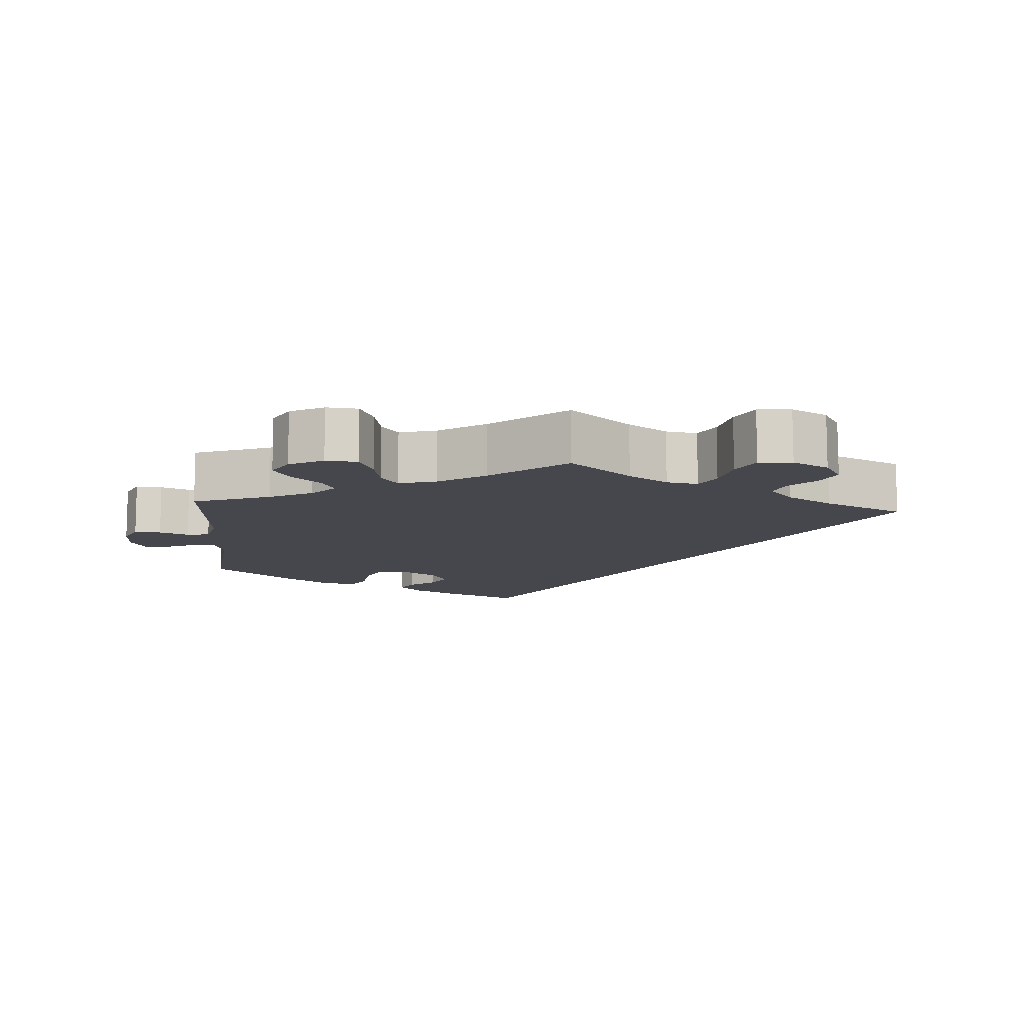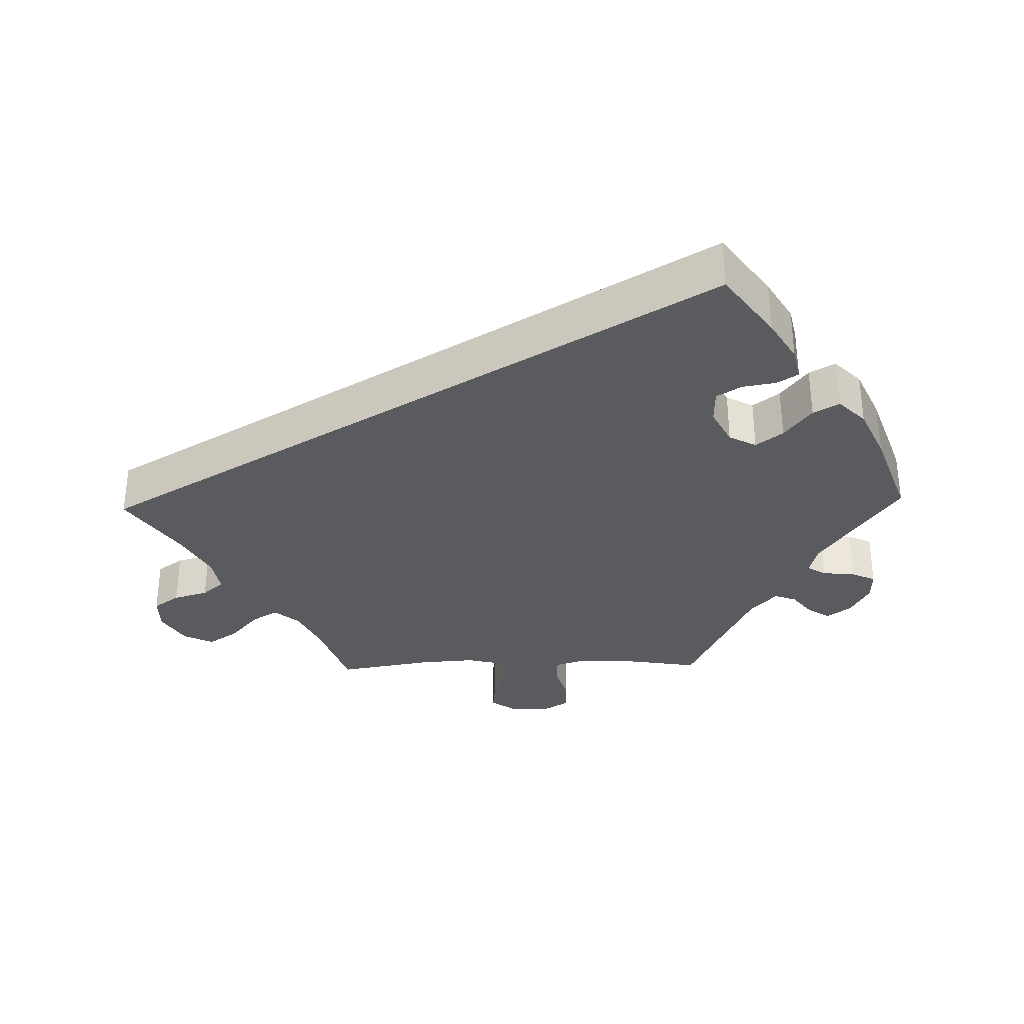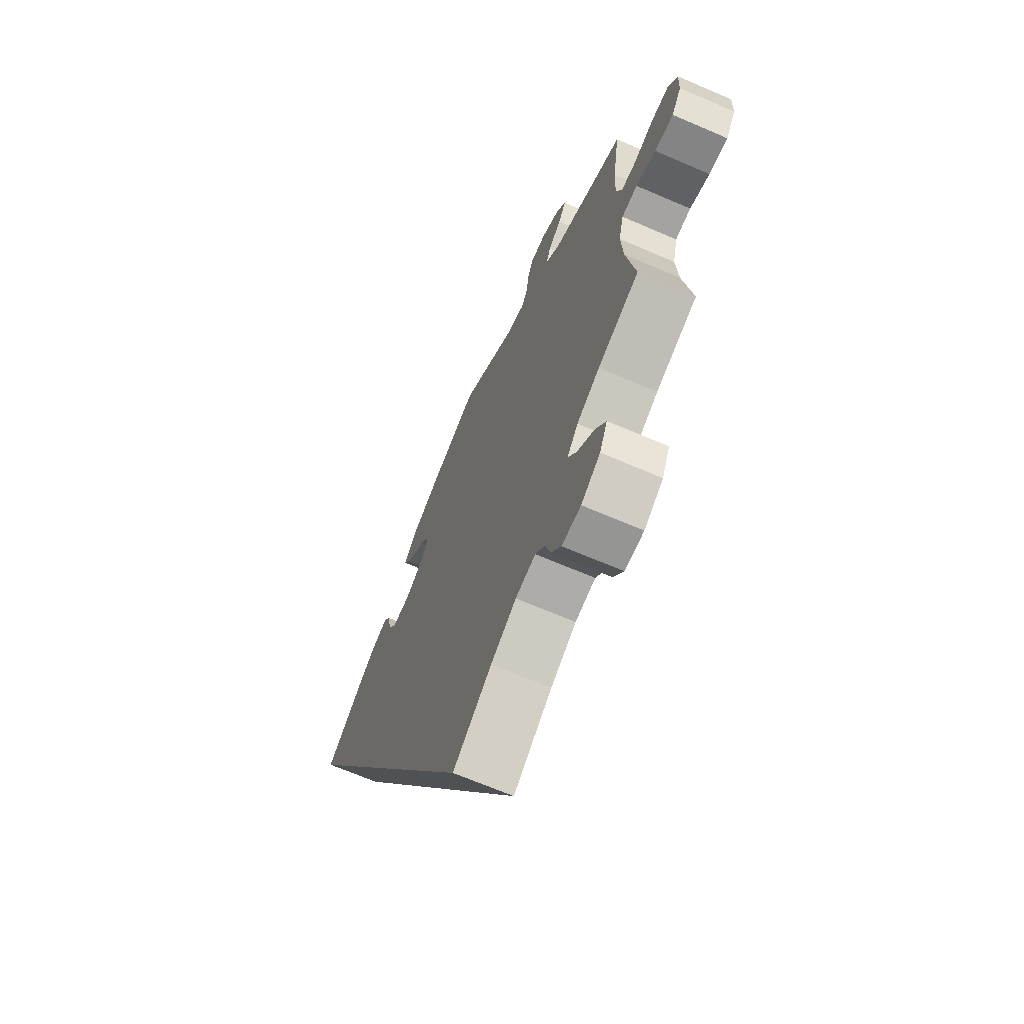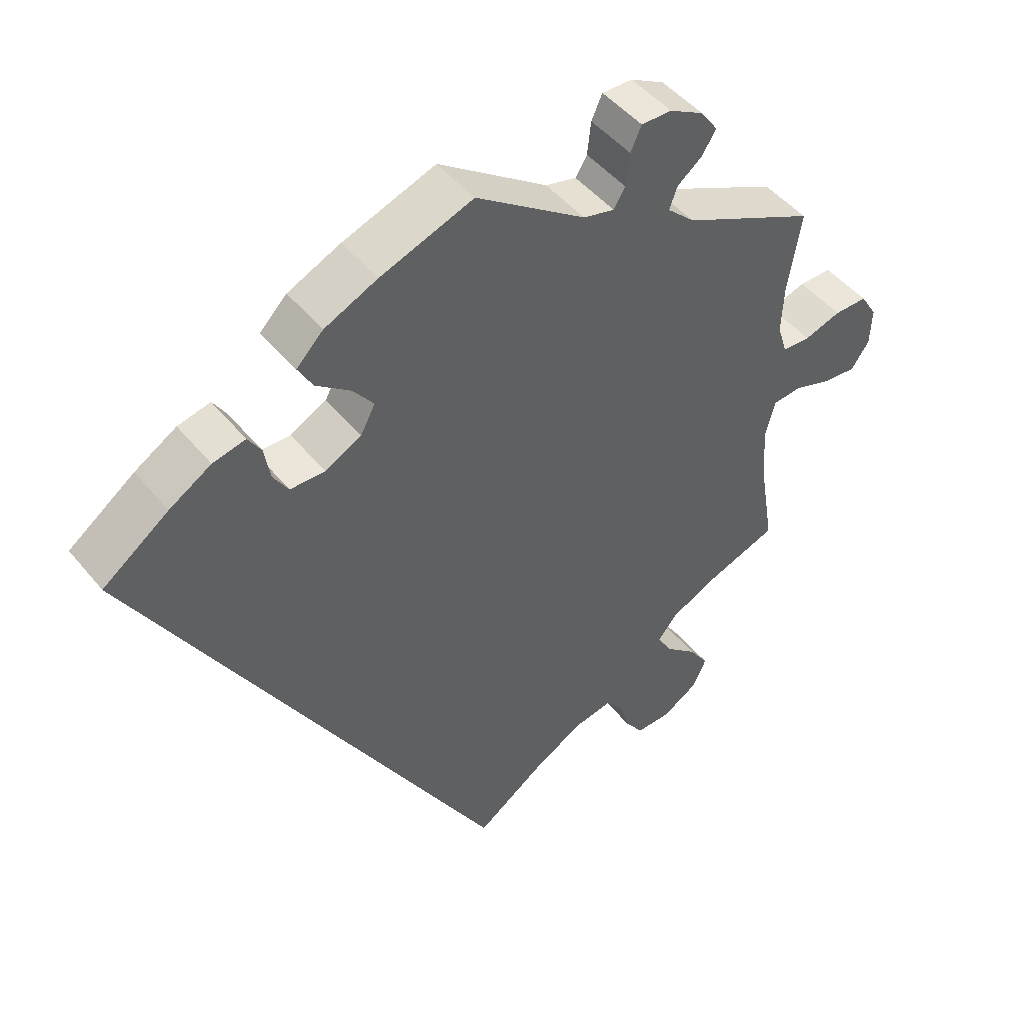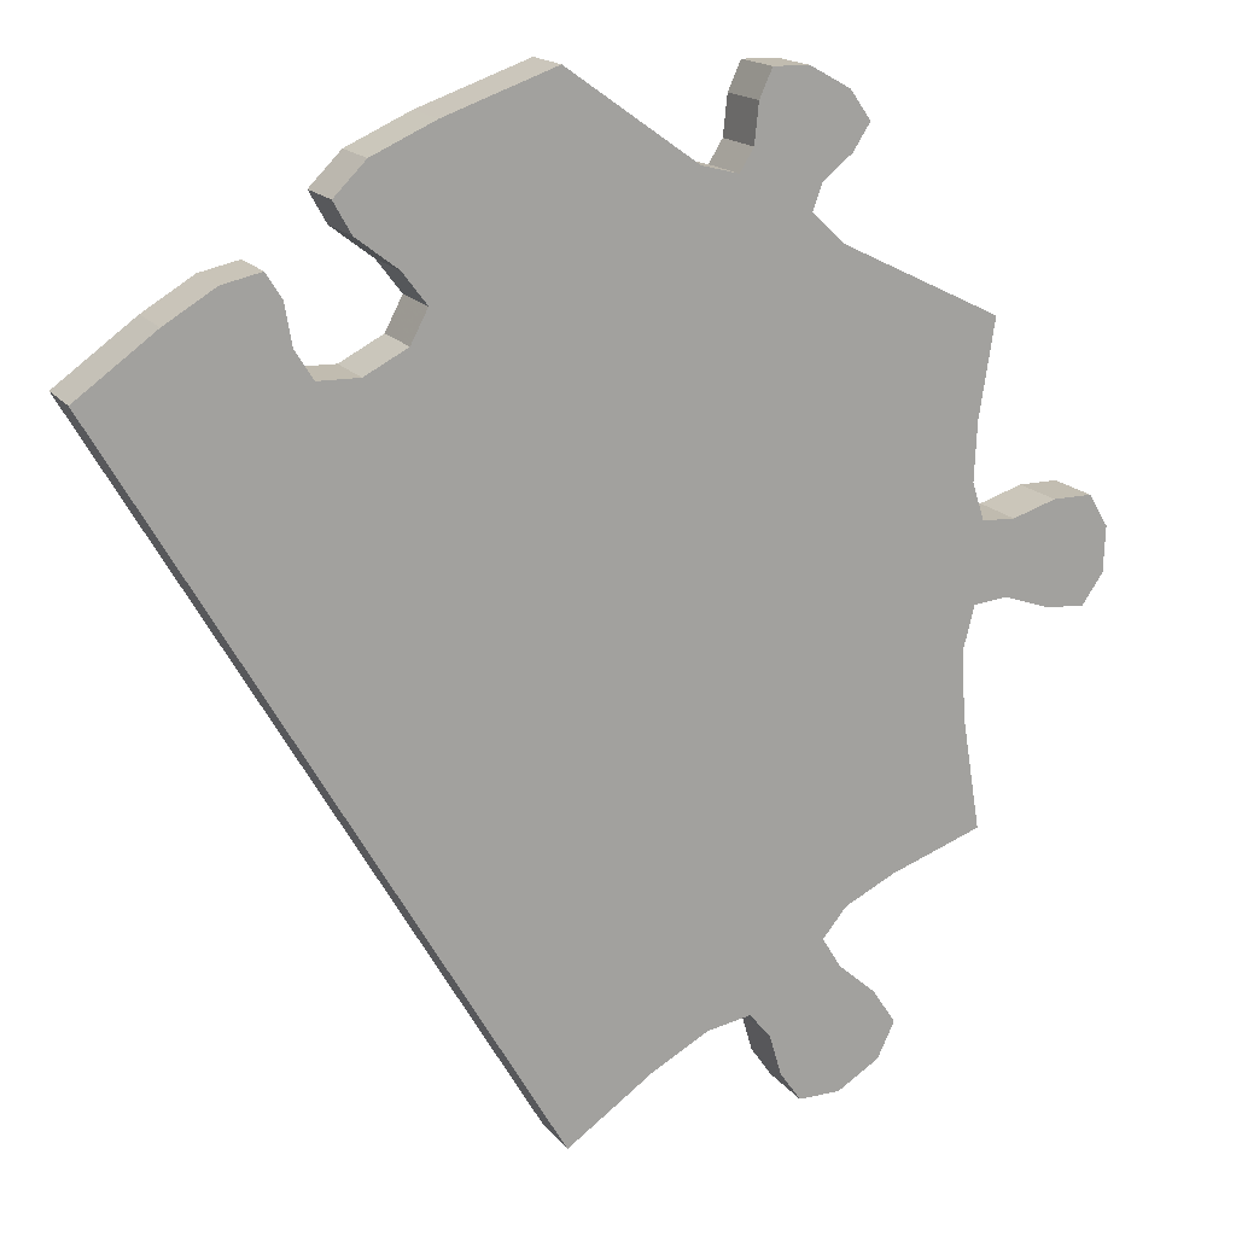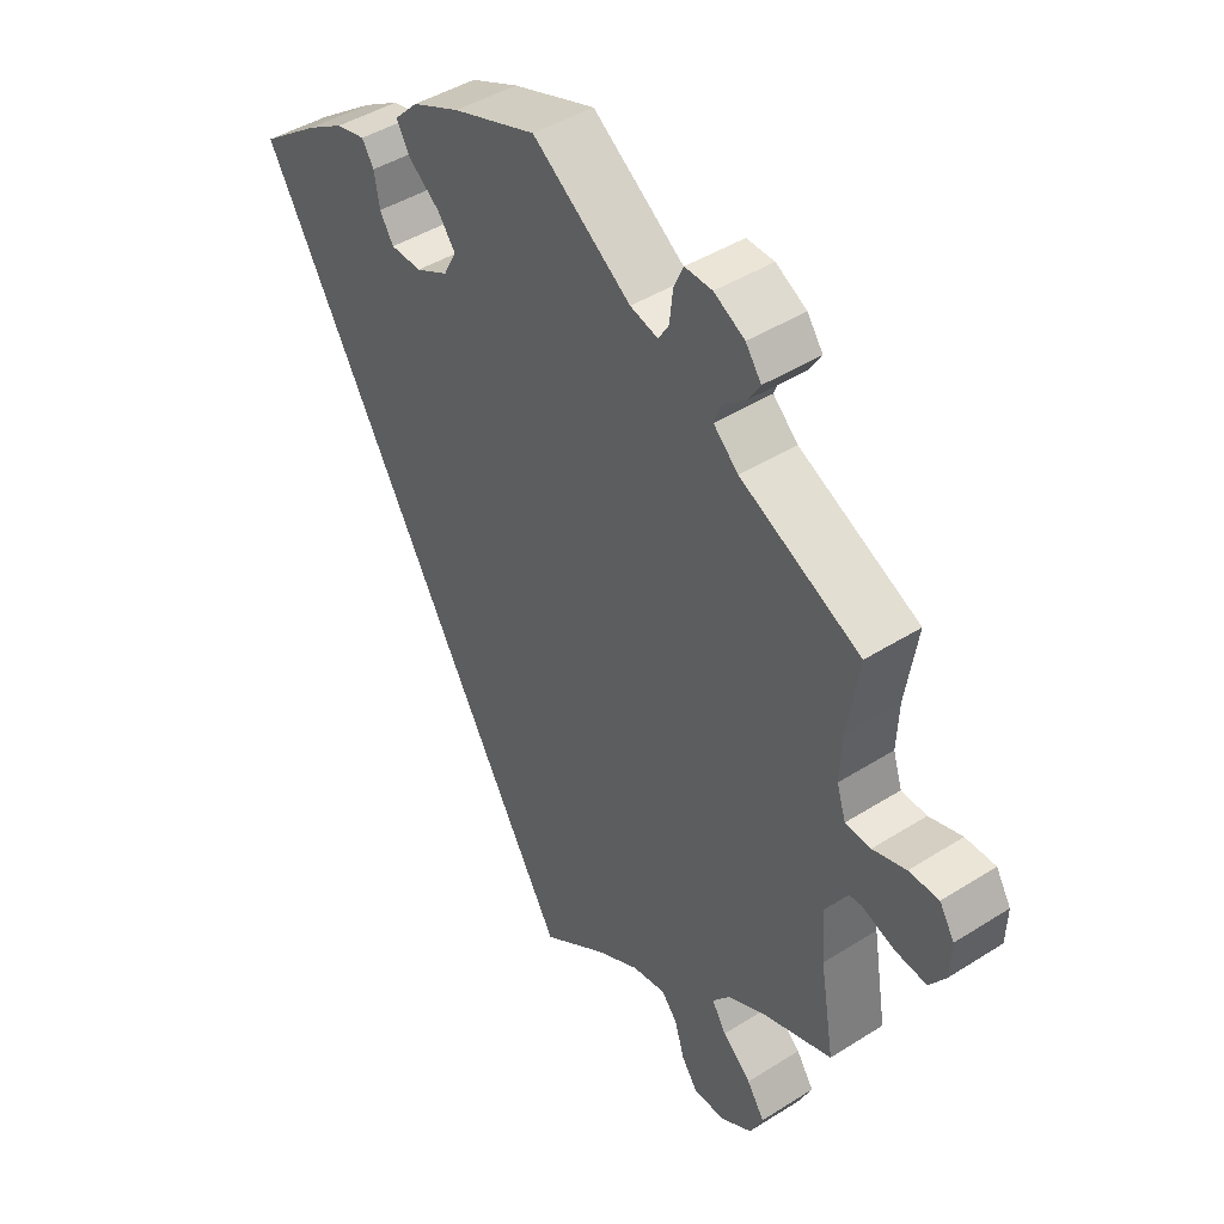
<metadata>
{"format":"obj","ext":"obj","renderer":"f3d","projection":"perspective","resolution":1024,"background":"white","views":[{"elev":-11.0,"azim":115.7,"up":"+Y"},{"elev":-33.3,"azim":-88.5,"up":"+Y"},{"elev":-67.3,"azim":66.6,"up":"+Z"},{"elev":47.6,"azim":-37.2,"up":"+Z"},{"elev":17.0,"azim":-24.8,"up":"+Z"},{"elev":44.0,"azim":53.4,"up":"+Z"}]}
</metadata>
<code>
v -0.501 0.07 0.289
v -0.41 0.07 0.355
v -0.352 0.07 0.39
v -0.307 0.07 0.4
v -0.289 0.07 0.371
v -0.281 0.07 0.324
v -0.26 0.07 0.29
v -0.212 0.07 0.289
v -0.162 0.07 0.315
v -0.142 0.07 0.353
v -0.17 0.07 0.39
v -0.218 0.07 0.427
v -0.238 0.07 0.463
v -0.201 0.07 0.5
v -0.128 0.07 0.533
v 0 0.07 0.578
v 0.151 0.07 0.471
v 0.194 0.07 0.46
v 0.21 0.07 0.486
v 0.215 0.07 0.532
v 0.23 0.07 0.565
v 0.272 0.07 0.564
v 0.319 0.07 0.538
v 0.343 0.07 0.504
v 0.323 0.07 0.473
v 0.289 0.07 0.446
v 0.278 0.07 0.416
v 0.316 0.07 0.38
v 0.501 0.07 0.29
v 0.483 0.07 0.177
v 0.48 0.07 0.11
v 0.494 0.07 0.066
v 0.533 0.07 0.064
v 0.584 0.07 0.08
v 0.63 0.07 0.08
v 0.653 0.07 0.042
v 0.651 0.07 -0.011
v 0.626 0.07 -0.047
v 0.578 0.07 -0.042
v 0.527 0.07 -0.024
v 0.487 0.07 -0.028
v 0.474 0.07 -0.08
v 0.479 0.07 -0.157
v 0.501 0.07 -0.289
v 0.395 0.07 -0.326
v 0.336 0.07 -0.355
v 0.308 0.07 -0.389
v 0.33 0.07 -0.425
v 0.374 0.07 -0.464
v 0.401 0.07 -0.505
v 0.381 0.07 -0.547
v 0.332 0.07 -0.577
v 0.283 0.07 -0.577
v 0.258 0.07 -0.541
v 0.244 0.07 -0.493
v 0.219 0.07 -0.463
v 0.167 0.07 -0.472
v 0.101 0.07 -0.508
v 0 0.07 -0.578
v -0.501 0 0.289
v -0.41 0 0.355
v -0.352 0 0.39
v -0.307 0 0.4
v -0.289 0 0.371
v -0.281 0 0.324
v -0.26 0 0.29
v -0.212 0 0.289
v -0.162 0 0.315
v -0.142 0 0.353
v -0.17 0 0.39
v -0.218 0 0.427
v -0.238 0 0.463
v -0.201 0 0.5
v -0.128 0 0.533
v 0 0 0.578
v 0.151 0 0.471
v 0.194 0 0.46
v 0.21 0 0.486
v 0.215 0 0.532
v 0.23 0 0.565
v 0.272 0 0.564
v 0.319 0 0.538
v 0.343 0 0.504
v 0.323 0 0.473
v 0.289 0 0.446
v 0.278 0 0.416
v 0.316 0 0.38
v 0.501 0 0.29
v 0.483 0 0.177
v 0.48 0 0.11
v 0.494 0 0.066
v 0.533 0 0.064
v 0.584 0 0.08
v 0.63 0 0.08
v 0.653 0 0.042
v 0.651 0 -0.011
v 0.626 0 -0.047
v 0.578 0 -0.042
v 0.527 0 -0.024
v 0.487 0 -0.028
v 0.474 0 -0.08
v 0.479 0 -0.157
v 0.501 0 -0.289
v 0.395 0 -0.326
v 0.336 0 -0.355
v 0.308 0 -0.389
v 0.33 0 -0.425
v 0.374 0 -0.464
v 0.401 0 -0.505
v 0.381 0 -0.547
v 0.332 0 -0.577
v 0.283 0 -0.577
v 0.258 0 -0.541
v 0.244 0 -0.493
v 0.219 0 -0.463
v 0.167 0 -0.472
v 0.101 0 -0.508
v 0 0 -0.578
f 58 59 1 2
f 57 58 2 3
f 56 57 3
f 55 56 3
f 52 53 54 55
f 48 49 50 51
f 47 48 51 52
f 43 44 45
f 42 43 45 46
f 41 42 46 47
f 37 38 39 40
f 37 40 41
f 36 37 41
f 33 34 35 36
f 32 33 36 41
f 31 32 41 47
f 28 29 30
f 27 28 30 31
f 23 24 25 26
f 23 26 27
f 22 23 27
f 19 20 21 22
f 18 19 22 27
f 17 18 27 31
f 11 12 13 14
f 10 11 14 15
f 3 4 5 6
f 3 6 7
f 47 52 55 3
f 10 15 16 17
f 9 10 17 31
f 8 9 31 47
f 47 3 7
f 7 8 47
f 61 60 118 117
f 62 61 117 116
f 62 116 115
f 62 115 114
f 114 113 112 111
f 110 109 108 107
f 111 110 107 106
f 104 103 102
f 105 104 102 101
f 106 105 101 100
f 99 98 97 96
f 100 99 96
f 100 96 95
f 95 94 93 92
f 100 95 92 91
f 106 100 91 90
f 89 88 87
f 90 89 87 86
f 85 84 83 82
f 86 85 82
f 86 82 81
f 81 80 79 78
f 86 81 78 77
f 90 86 77 76
f 73 72 71 70
f 74 73 70 69
f 65 64 63 62
f 66 65 62
f 62 114 111 106
f 76 75 74 69
f 90 76 69 68
f 106 90 68 67
f 66 62 106
f 106 67 66
f 1 60 61 2
f 2 61 62 3
f 3 62 63 4
f 4 63 64 5
f 5 64 65 6
f 6 65 66 7
f 7 66 67 8
f 8 67 68 9
f 9 68 69 10
f 10 69 70 11
f 11 70 71 12
f 12 71 72 13
f 13 72 73 14
f 14 73 74 15
f 15 74 75 16
f 16 75 76 17
f 17 76 77 18
f 18 77 78 19
f 19 78 79 20
f 20 79 80 21
f 21 80 81 22
f 22 81 82 23
f 23 82 83 24
f 24 83 84 25
f 25 84 85 26
f 26 85 86 27
f 27 86 87 28
f 28 87 88 29
f 29 88 89 30
f 30 89 90 31
f 31 90 91 32
f 32 91 92 33
f 33 92 93 34
f 34 93 94 35
f 35 94 95 36
f 36 95 96 37
f 37 96 97 38
f 38 97 98 39
f 39 98 99 40
f 40 99 100 41
f 41 100 101 42
f 42 101 102 43
f 43 102 103 44
f 44 103 104 45
f 45 104 105 46
f 46 105 106 47
f 47 106 107 48
f 48 107 108 49
f 49 108 109 50
f 50 109 110 51
f 51 110 111 52
f 52 111 112 53
f 53 112 113 54
f 54 113 114 55
f 55 114 115 56
f 56 115 116 57
f 57 116 117 58
f 58 117 118 59
f 59 118 60 1

</code>
